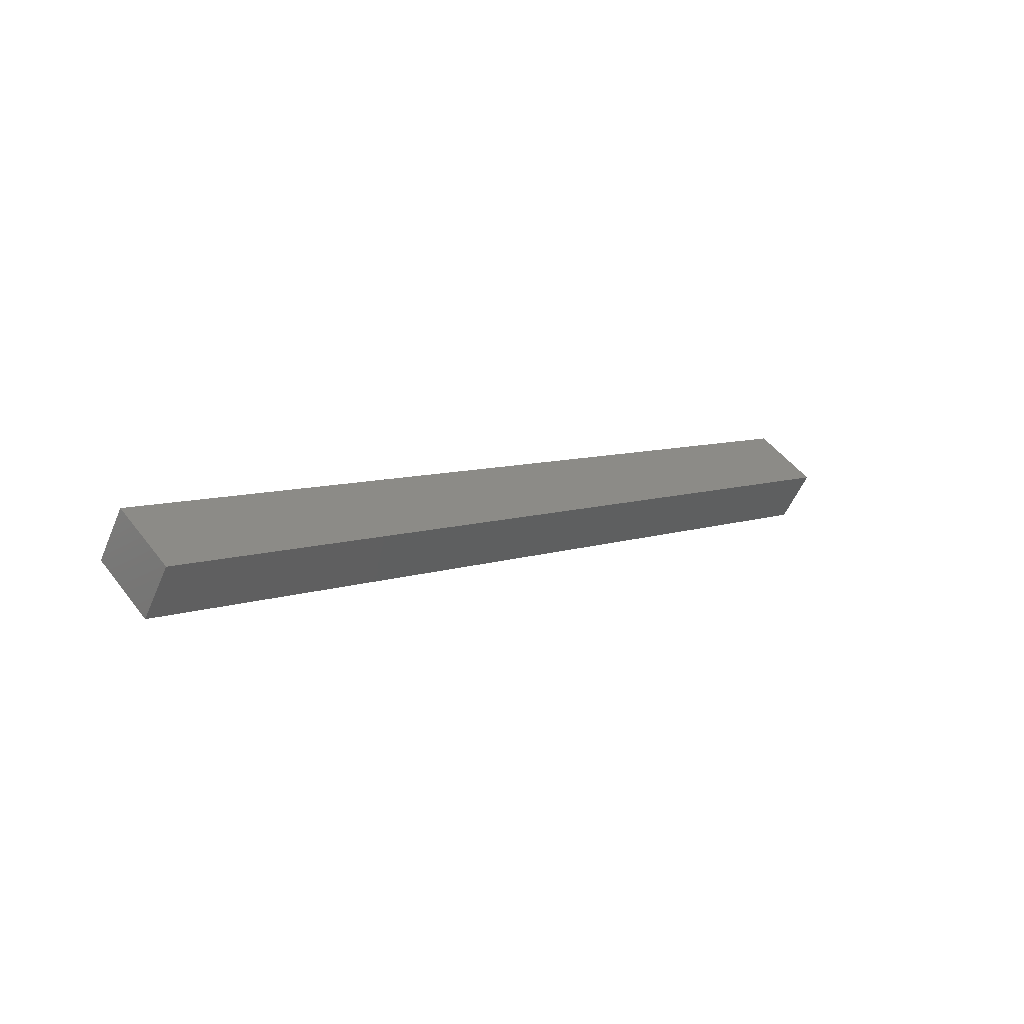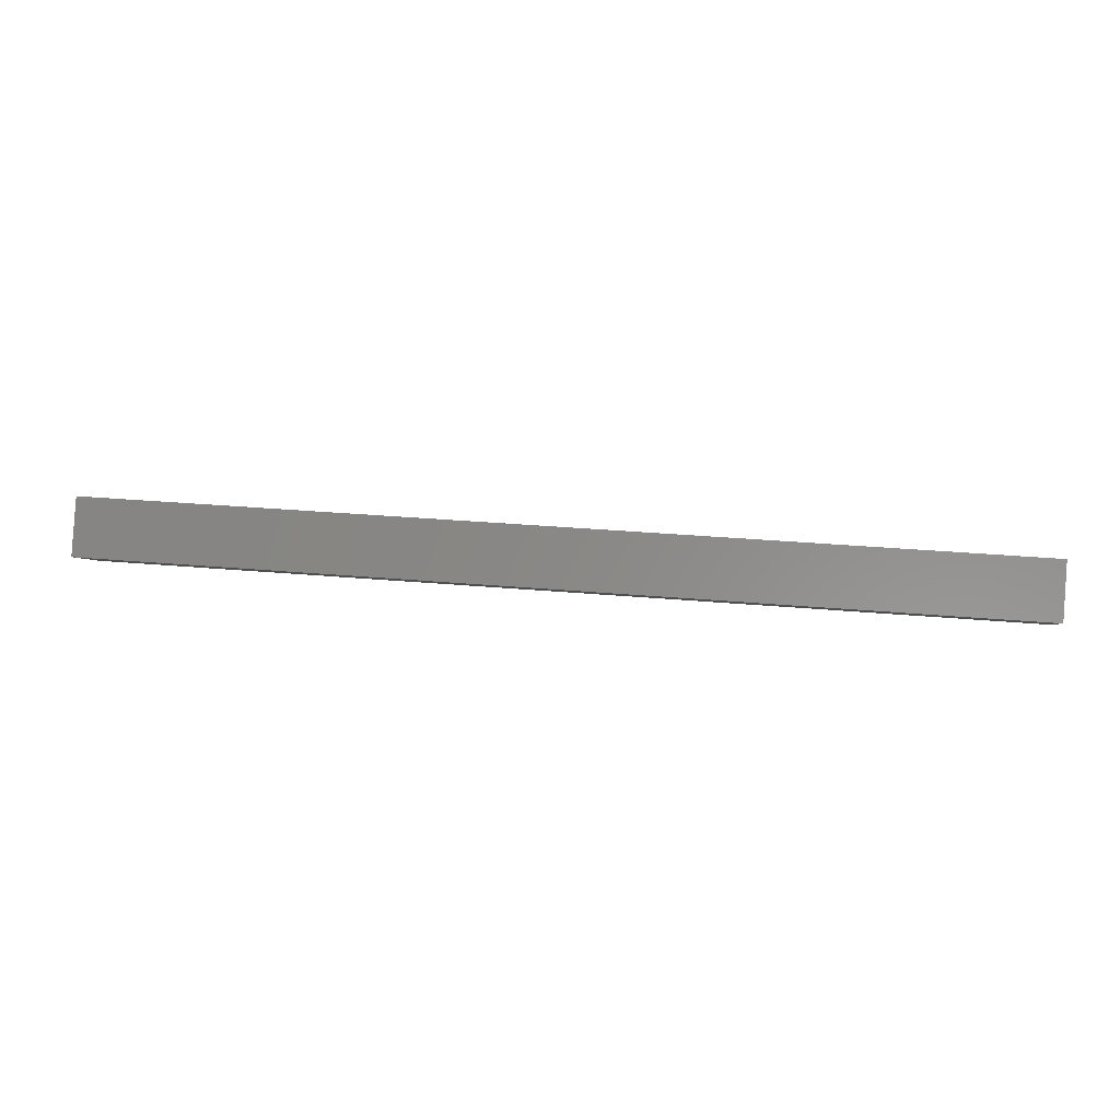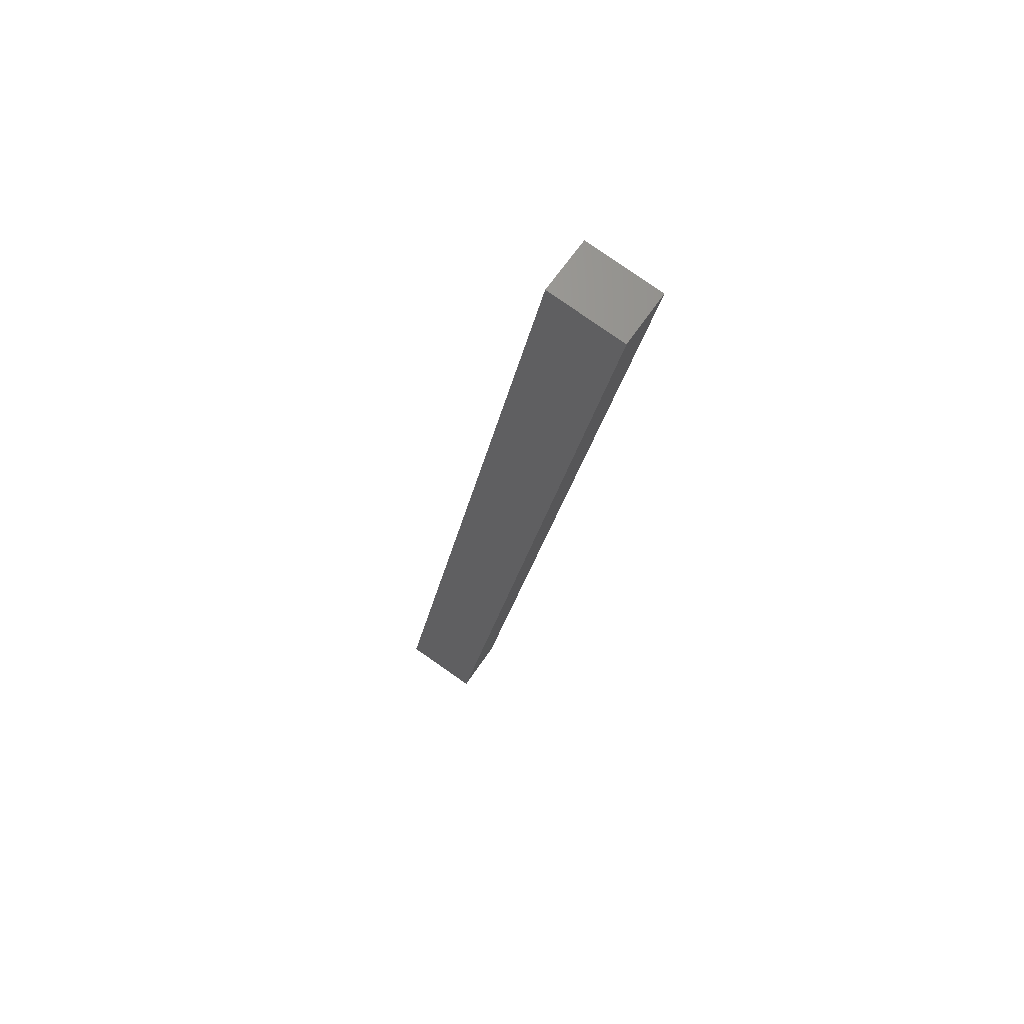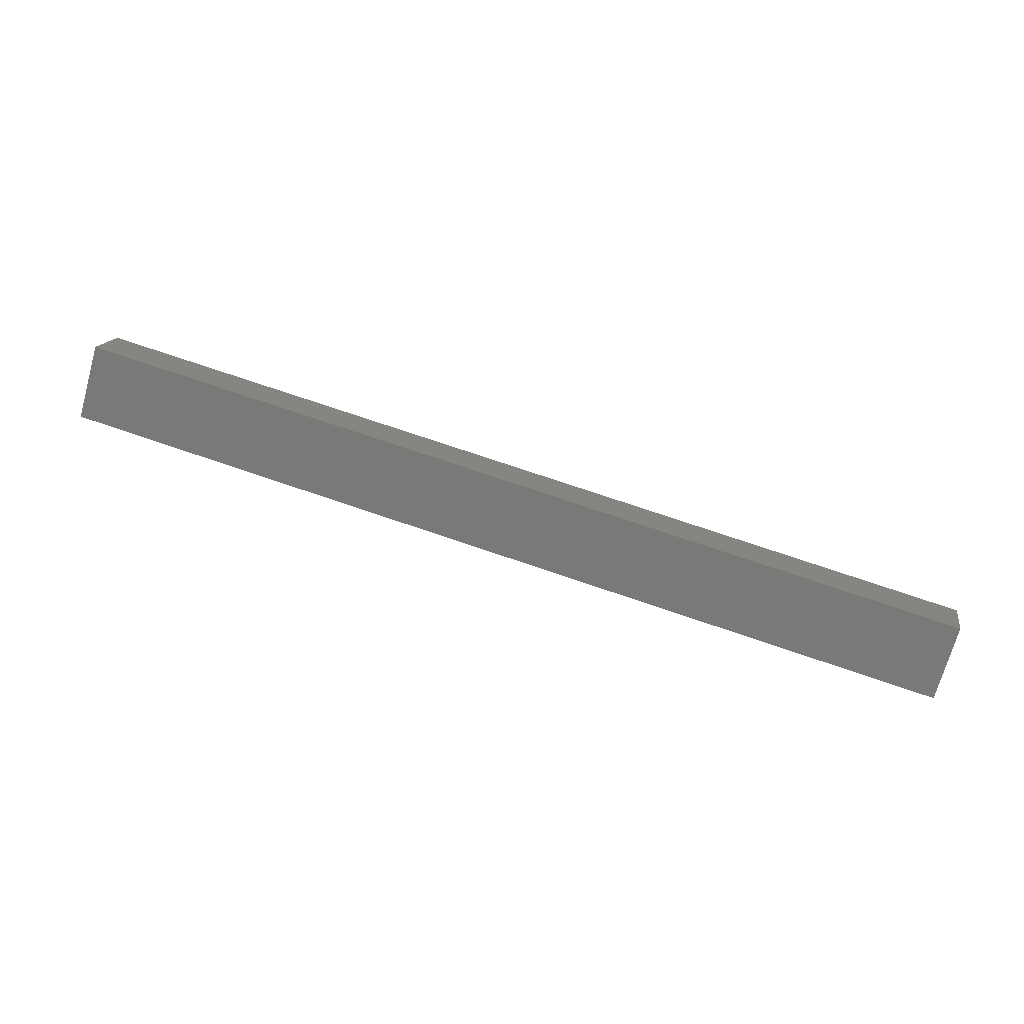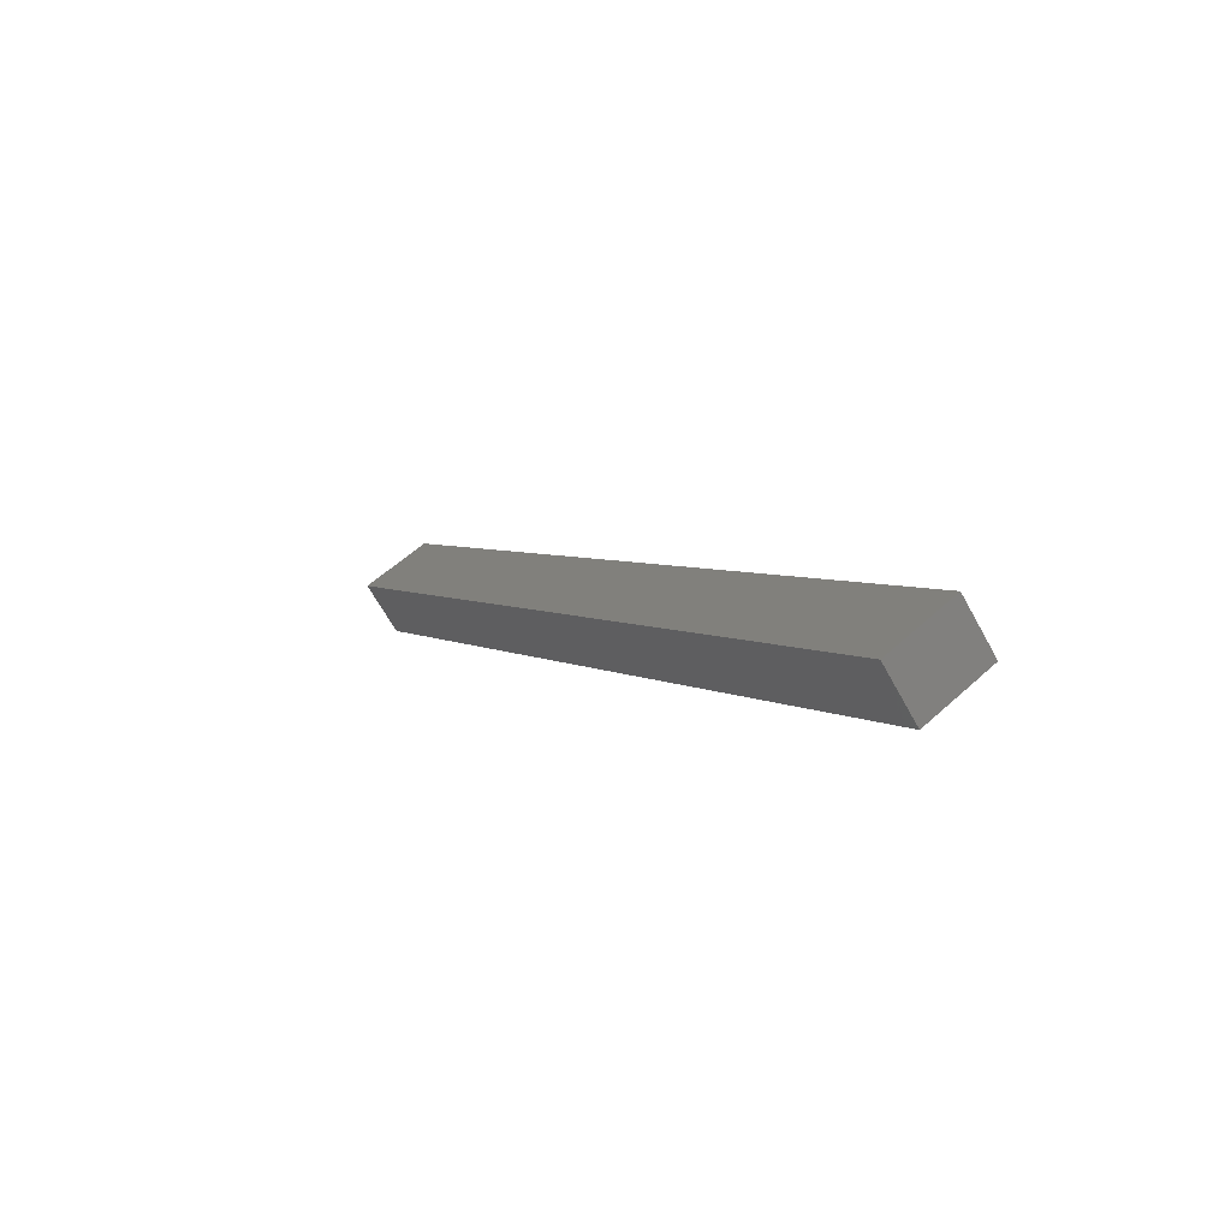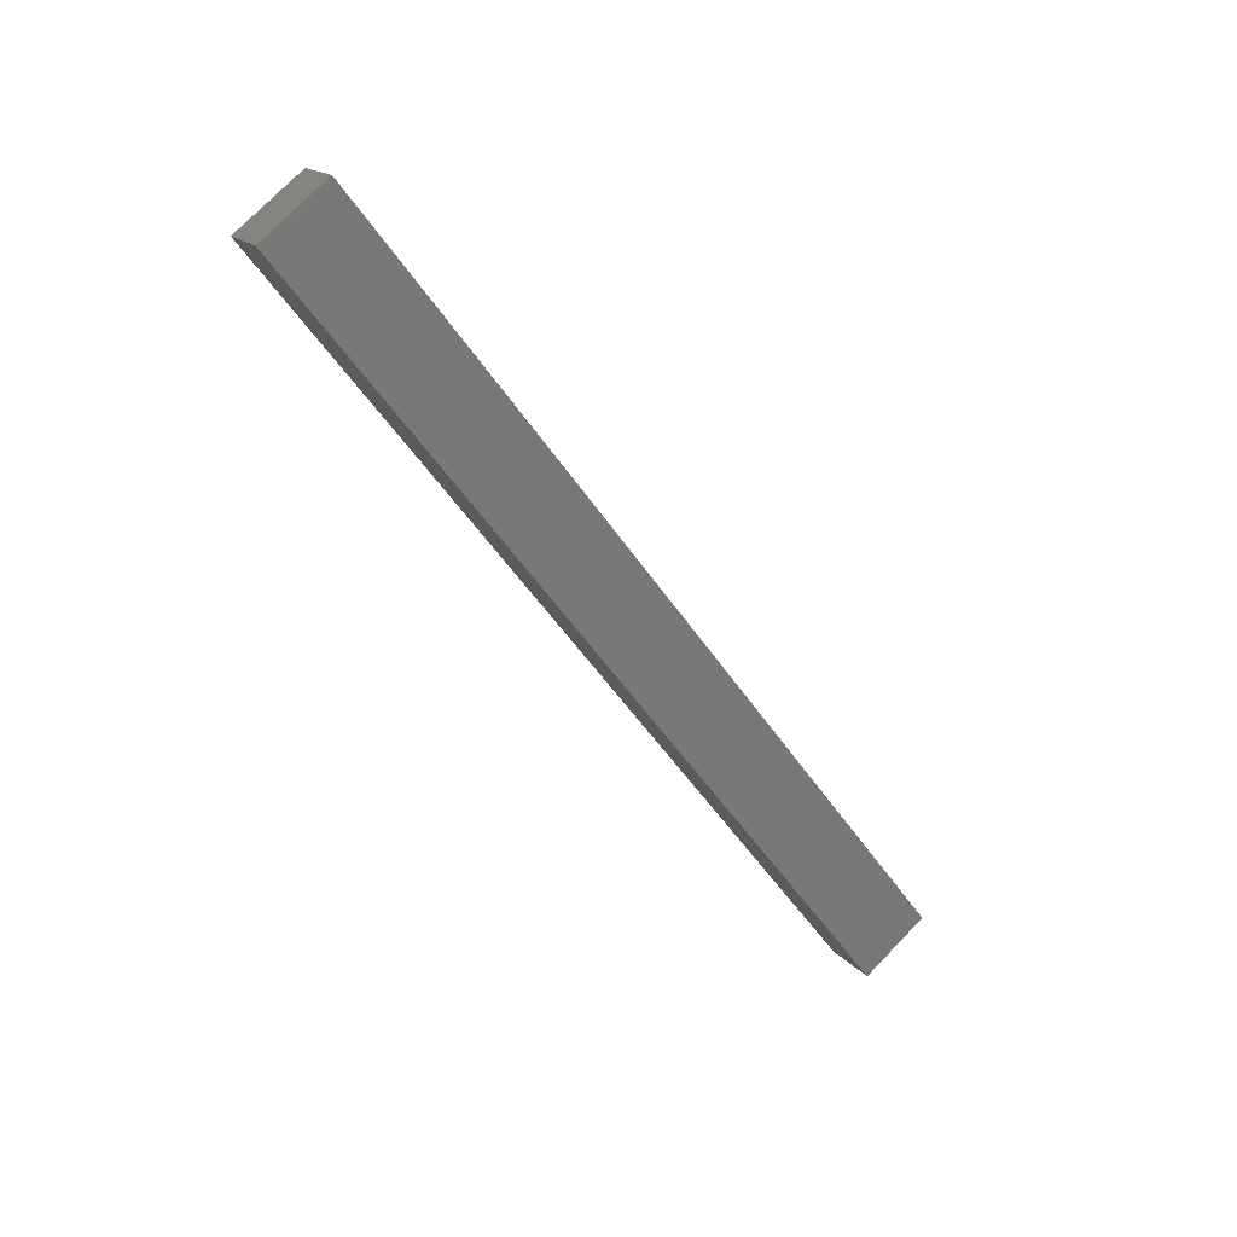
<metadata>
{"format":"stl","ext":"stl","renderer":"f3d","projection":"perspective","resolution":1024,"background":"white","views":[{"elev":7.5,"azim":-46.1,"up":"+Z"},{"elev":31.2,"azim":-172.8,"up":"+Z"},{"elev":-22.5,"azim":-99.2,"up":"+Z"},{"elev":73.0,"azim":18.9,"up":"+Z"},{"elev":4.2,"azim":62.1,"up":"+Z"},{"elev":-52.2,"azim":122.9,"up":"+Z"}]}
</metadata>
<code>
# stl→obj: 8 verts, 12 faces
v -1344 71.37 212.5
v -1368 71.37 212.5
v -1344 73.03 213.6
v -1368 73.03 213.6
v -1344 72.2 214.9
v -1368 72.2 214.9
v -1344 70.54 213.8
v -1368 70.54 213.8
f 1 2 3
f 3 2 4
f 4 5 3
f 6 5 4
f 7 5 6
f 6 8 7
f 7 8 2
f 2 8 6
f 6 4 2
f 1 7 2
f 7 1 5
f 5 1 3

</code>
